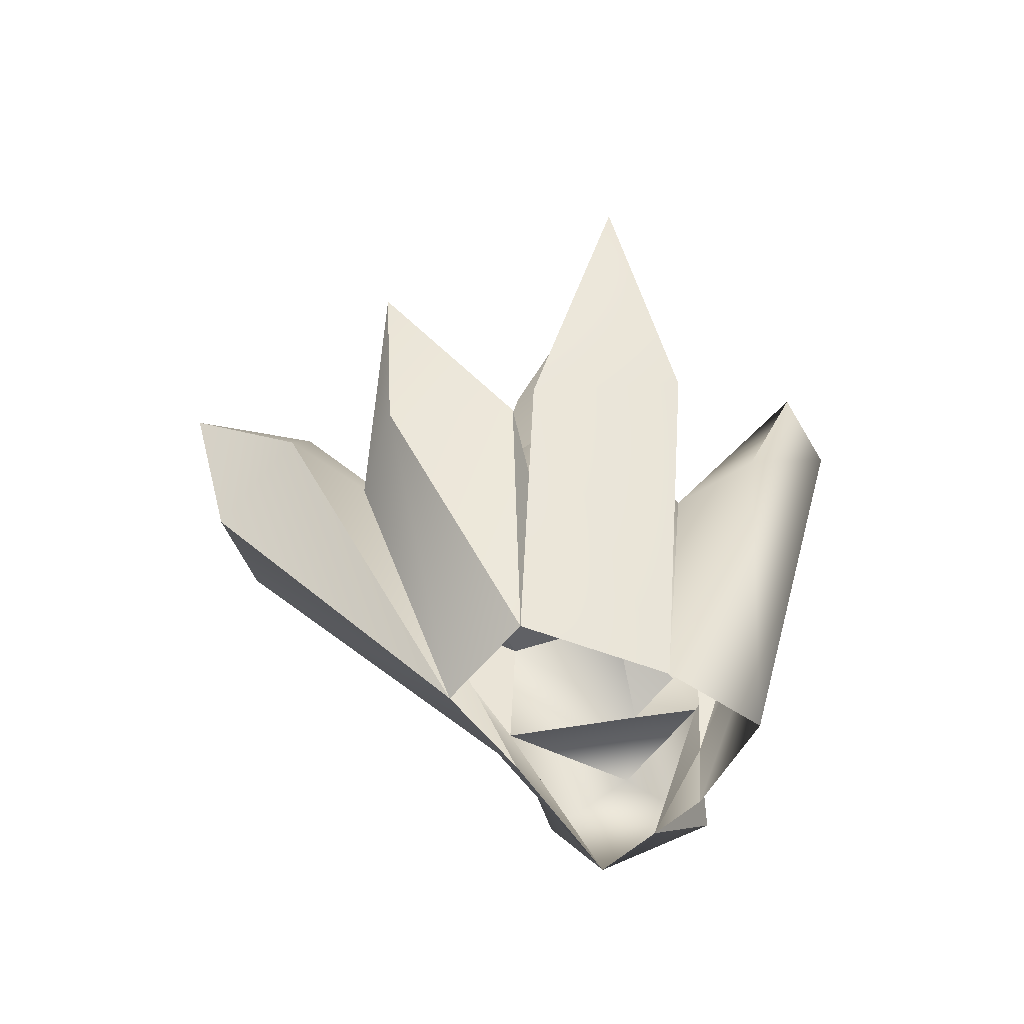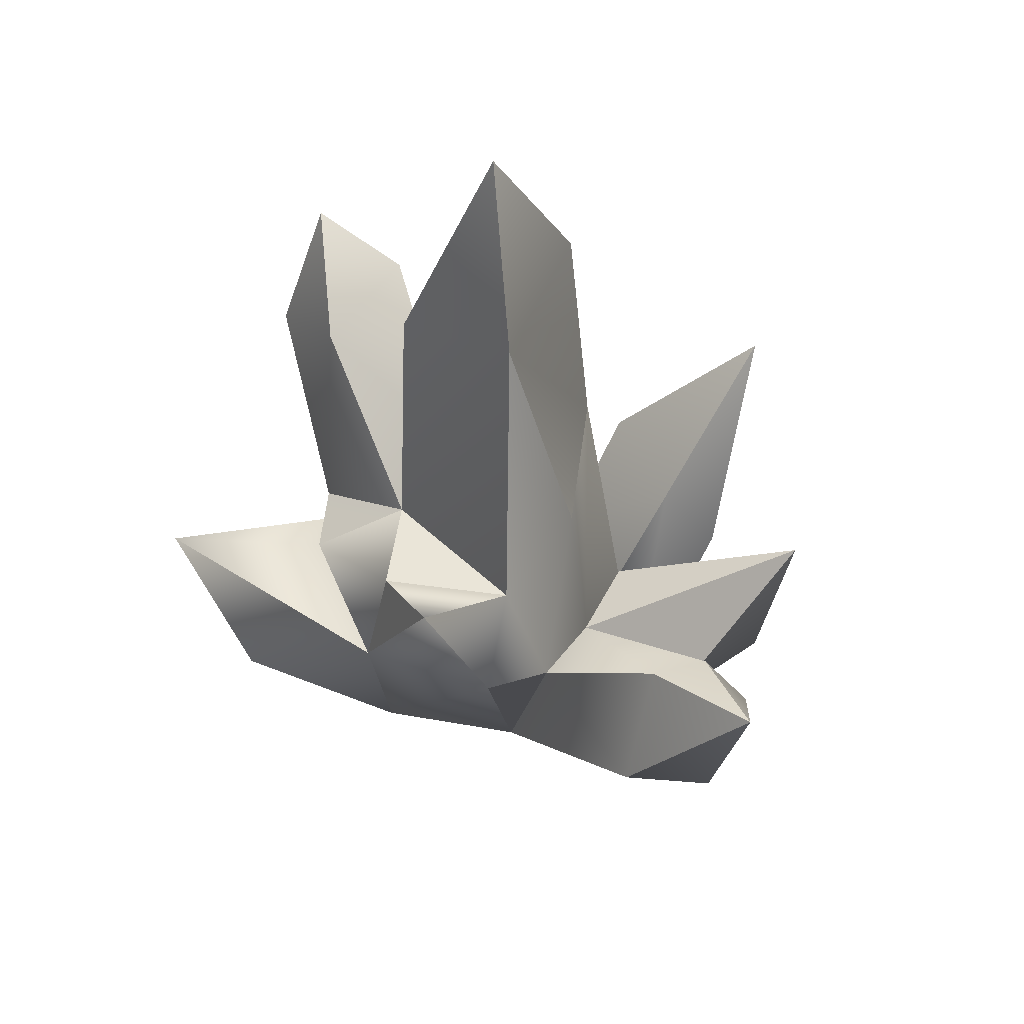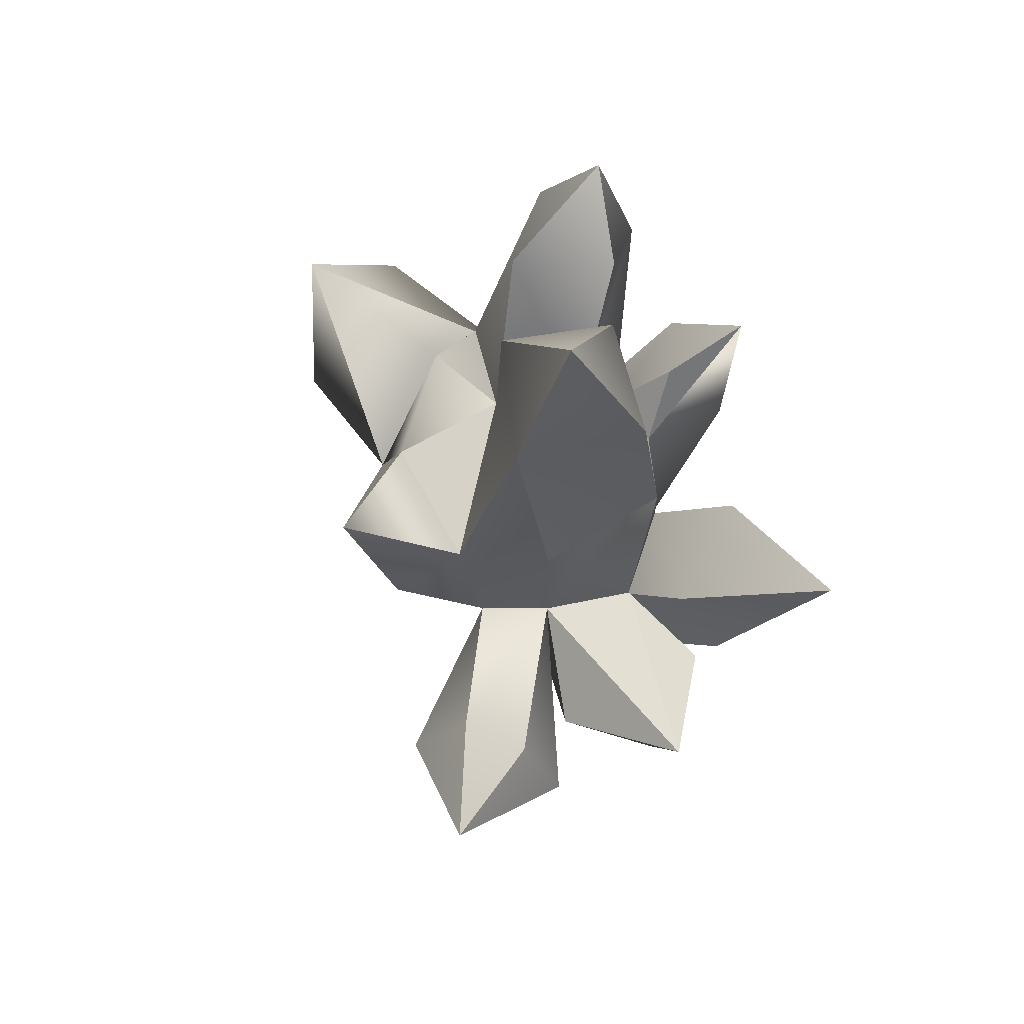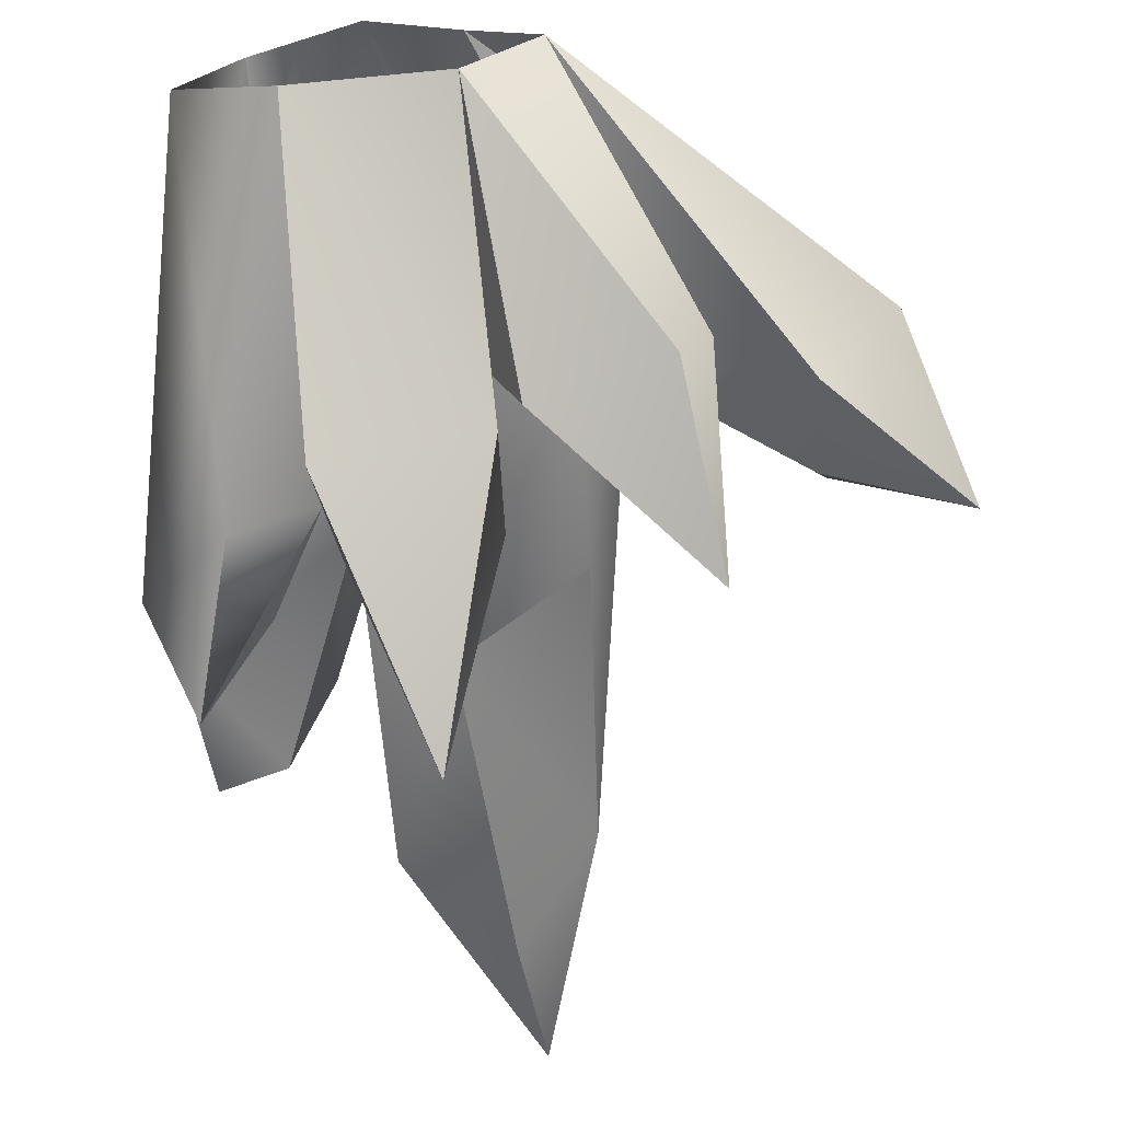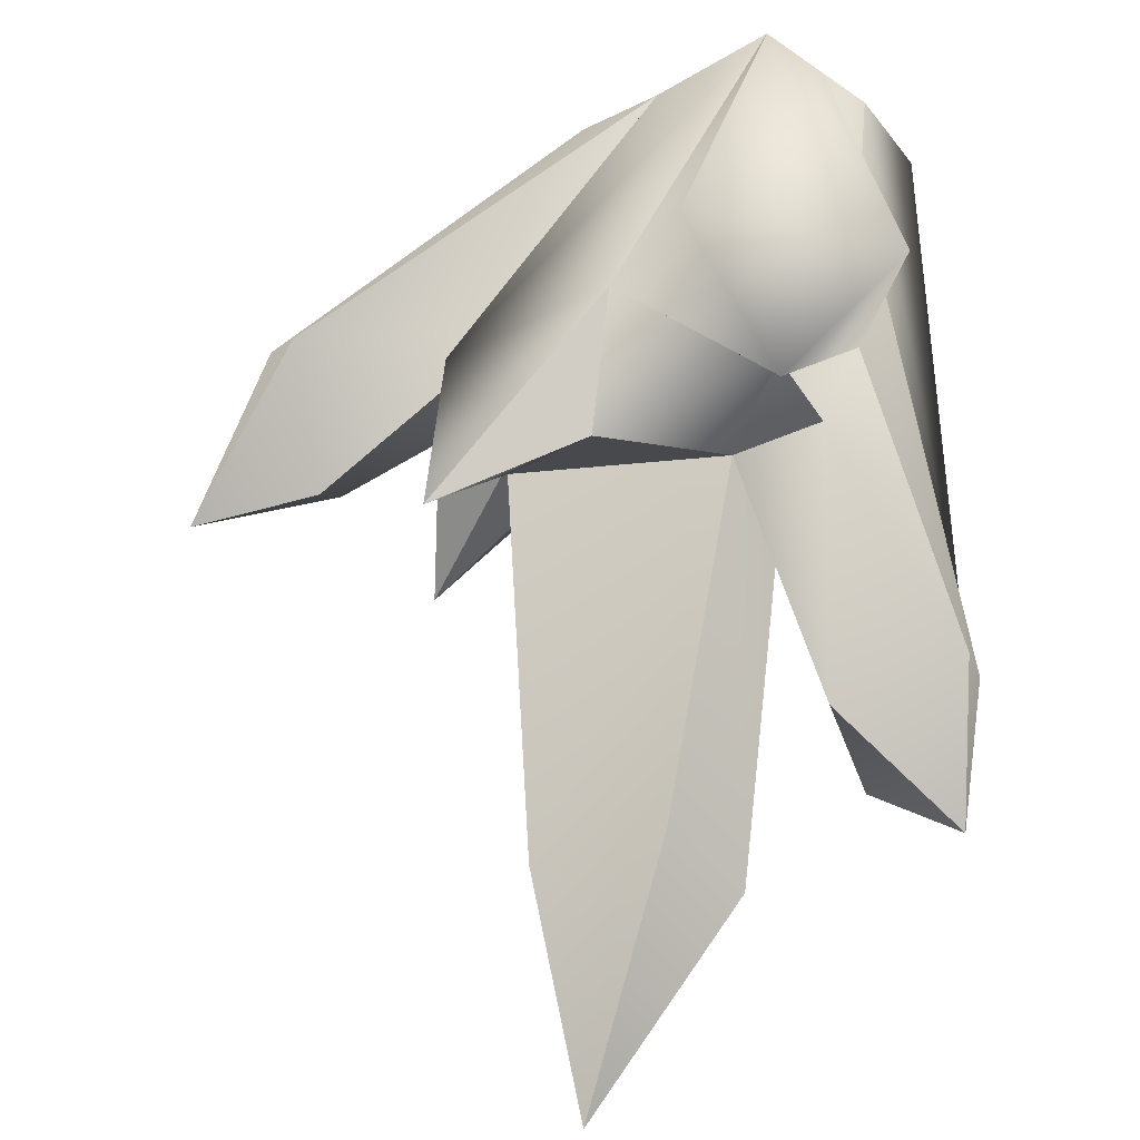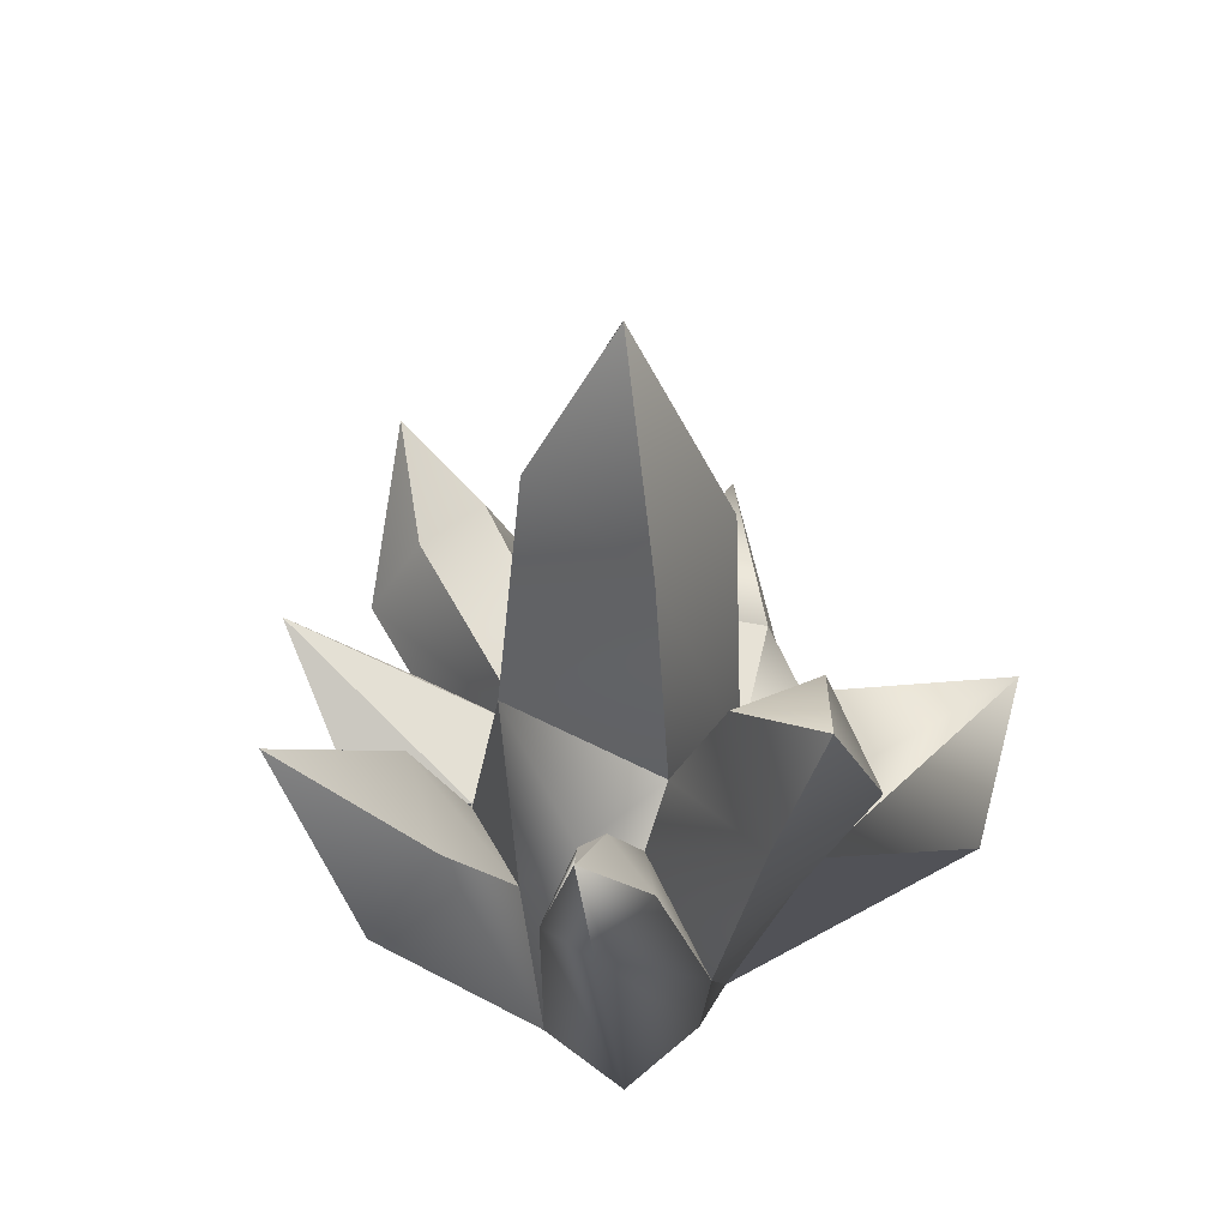
<metadata>
{"format":"obj","ext":"obj","renderer":"f3d","projection":"perspective","resolution":1024,"background":"white","views":[{"elev":-57.1,"azim":178.4,"up":"+Y"},{"elev":50.8,"azim":66.3,"up":"+Y"},{"elev":78.7,"azim":119.7,"up":"+Y"},{"elev":-70.5,"azim":9.2,"up":"+Z"},{"elev":69.2,"azim":-170.8,"up":"+Z"},{"elev":48.8,"azim":-106.1,"up":"+Y"}]}
</metadata>
<code>
g PerpStage_Cave_pebble01_08
v 131.8 -3.72 -88.18
v 131.9 -4.234 -88.24
v 131.7 -4.06 -88.15
v 132 -5.307 -87.97
v 132.3 -5.307 -88.16
v 132.9 -4.519 -88.03
v 132.4 -3.803 -88.22
v 132.8 -3.916 -87.99
v 132.7 -4.572 -88.27
v 132.5 -2.923 -88.13
v 132.2 -3.107 -87.85
v 132.5 -2.449 -87.85
v 132.4 -3.803 -88.22
v 132.2 -4.035 -87.78
v 132.2 -4.22 -88.07
v 132.1 -4.22 -87.88
v 132.2 -4.035 -87.78
v 132.4 -3.803 -88.22
v 132.3 -4.578 -88.21
v 132.3 -5.307 -88.16
v 132.2 -4.22 -88.07
v 132.4 -3.803 -88.22
v 132.2 -4.22 -88.07
v 131.8 -3.72 -88.18
v 132 -3.921 -88.03
v 132.4 -3.803 -88.22
v 132.7 -4.572 -88.27
v 132.3 -4.578 -88.21
v 132.2 -4.22 -88.07
v 131.9 -4.234 -88.24
v 131.8 -3.72 -88.18
v 132.3 -5.307 -88.16
v 131.8 -4.002 -87.94
v 131.8 -3.72 -88.18
v 131.7 -4.06 -88.15
v 132.1 -5.021 -87.65
v 132.1 -5.307 -87.67
v 132 -5.307 -87.97
v 132.7 -3.077 -87.8
v 132.5 -2.449 -87.85
v 132.4 -3.156 -87.55
v 132.4 -3.156 -87.55
v 132.5 -2.449 -87.85
v 132.2 -3.107 -87.85
v 132.4 -4.147 -87.51
v 132.2 -4.035 -87.78
v 132.1 -5.021 -87.65
v 132.1 -4.22 -87.88
v 131.8 -4.002 -87.94
v 132 -3.921 -88.03
v 131.8 -3.72 -88.18
v 132.9 -4.075 -87.69
v 132.8 -3.916 -87.99
v 132.7 -3.077 -87.8
v 133 -4.536 -87.82
v 132.9 -4.519 -88.03
v 132.4 -3.803 -88.22
v 132.5 -2.923 -88.13
v 132.7 -3.077 -87.8
v 132.8 -3.916 -87.99
v 132.4 -4.147 -87.51
v 132.7 -4.059 -87.31
v 132.9 -4.075 -87.69
v 132.5 -2.923 -88.13
v 132.5 -2.449 -87.85
v 132.7 -3.077 -87.8
v 132.9 -4.519 -88.03
v 132.9 -5.307 -88.05
v 132.7 -5.307 -88.32
v 132.7 -4.572 -88.27
v 132.7 -5.307 -87.8
v 133.6 -4.447 -87.87
v 133 -4.536 -87.82
v 133.4 -4.068 -88.01
v 133.8 -3.988 -88.2
v 132.9 -4.519 -88.03
v 133.5 -4.447 -88.41
v 132.9 -5.307 -88.05
v 133.4 -4.159 -88.24
v 133.8 -3.988 -88.2
v 133.4 -4.068 -88.01
v 133.4 -4.159 -88.24
v 132.9 -4.519 -88.03
v 133 -4.536 -87.82
v 133.8 -3.988 -88.2
v 133.5 -4.447 -88.41
v 133.8 -3.988 -88.2
v 133.7 -4.519 -88.14
v 132.9 -5.307 -88.05
v 132.9 -5.307 -88.05
v 133.7 -4.519 -88.14
v 133.6 -4.447 -87.87
v 132.7 -5.307 -87.8
v 133.8 -3.988 -88.2
v 132.9 -4.075 -87.69
v 133.1 -4.304 -87.53
v 133 -4.536 -87.82
v 133.1 -3.81 -87.31
v 132.7 -4.059 -87.31
v 133.1 -3.81 -87.31
v 132.9 -4.075 -87.69
v 132.7 -4.43 -87.22
v 132.4 -5.307 -87.39
v 133.1 -4.304 -87.53
v 132.7 -5.307 -87.8
v 133.1 -4.304 -87.53
v 133.1 -3.81 -87.31
v 132.7 -4.43 -87.22
v 132.7 -4.059 -87.31
v 132.7 -4.43 -87.22
v 133.1 -3.81 -87.31
v 132.7 -4.518 -88.66
v 132.7 -5.307 -88.32
v 132.3 -5.307 -88.16
v 132.2 -4.518 -88.7
v 132.4 -3.776 -88.91
v 132.6 -4.199 -88.47
v 132.7 -4.572 -88.27
v 132.7 -5.307 -88.32
v 132.7 -4.518 -88.66
v 132.4 -3.776 -88.91
v 132.3 -4.578 -88.21
v 132.2 -4.199 -88.46
v 132.3 -5.307 -88.16
v 132.2 -4.518 -88.7
v 132.4 -3.776 -88.91
v 132.6 -4.199 -88.47
v 132.4 -3.776 -88.91
v 132.2 -4.199 -88.46
v 132.3 -4.578 -88.21
v 132.7 -4.572 -88.27
v 132.7 -5.307 -88.32
v 132.7 -4.559 -88.61
v 133.1 -4.63 -88.63
v 133.2 -4.072 -88.73
v 132.9 -5.307 -88.05
v 133.2 -4.566 -88.31
v 132.9 -4.519 -88.03
v 132.7 -4.549 -88.27
v 132.7 -4.559 -88.61
v 132.7 -5.307 -88.32
v 132.9 -4.519 -88.03
v 133.2 -4.072 -88.73
v 132.7 -4.549 -88.27
v 132.7 -4.549 -88.27
v 133.2 -4.072 -88.73
v 132.7 -4.559 -88.61
v 133.2 -4.566 -88.31
v 133.2 -4.072 -88.73
v 132.9 -4.519 -88.03
v 133.1 -4.63 -88.63
v 133.2 -4.566 -88.31
v 132.9 -5.307 -88.05
v 132.7 -5.307 -88.32
v 133.2 -4.072 -88.73
v 132 -4.457 -86.85
v 132.3 -5.307 -87.54
v 132.4 -5.307 -87.39
v 132.6 -4.457 -86.82
v 132.3 -4.002 -86.68
v 132.3 -5.307 -87.54
v 132 -4.457 -86.85
v 132.1 -4.419 -87.34
v 132.3 -4.292 -87.2
v 132.3 -4.002 -86.68
v 132.7 -4.43 -87.22
v 132.1 -4.419 -87.34
v 132.6 -4.457 -86.82
v 132.7 -4.43 -87.22
v 132.3 -4.002 -86.68
v 132.4 -5.307 -87.39
v 132 -4.457 -86.85
v 132.3 -4.002 -86.68
v 132.1 -4.419 -87.34
v 132.3 -4.292 -87.2
v 132.1 -4.184 -87.3
v 132.1 -4.419 -87.34
v 131.7 -3.647 -87.33
v 132 -3.483 -87.4
v 131.7 -3.251 -87.52
v 132.4 -4.147 -87.51
v 132.1 -5.021 -87.65
v 132.1 -5.307 -87.67
v 132.3 -5.307 -87.54
v 132.1 -5.021 -87.65
v 132.3 -5.307 -87.54
v 132.1 -4.419 -87.34
v 131.7 -3.647 -87.33
v 131.6 -3.712 -87.67
v 131.7 -3.251 -87.52
v 131.9 -3.373 -87.72
v 131.7 -3.251 -87.52
v 132 -3.483 -87.4
v 132.2 -4.035 -87.78
v 132.4 -4.147 -87.51
v 131.7 -3.251 -87.52
v 131.9 -3.373 -87.72
v 131.6 -3.712 -87.67
v 132.1 -5.021 -87.65
v 132.1 -4.22 -87.88
v 132.2 -4.035 -87.78
v 132.1 -4.22 -87.88
v 131.6 -3.712 -87.67
v 131.9 -3.373 -87.72
v 132.3 -4.292 -87.2
v 132.7 -4.43 -87.22
v 132.7 -4.059 -87.31
v 132.3 -4.292 -87.2
v 132.4 -4.147 -87.51
v 132.1 -4.184 -87.3
v 132.7 -3.077 -87.8
v 132.4 -3.156 -87.55
v 132.4 -4.147 -87.51
v 132.9 -4.075 -87.69
v 132.1 -4.22 -87.88
v 132.2 -4.22 -88.07
v 132 -3.921 -88.03
v 132.7 -5.307 -87.8
v 133 -4.536 -87.82
v 133.1 -4.304 -87.53
v 132.3 -4.292 -87.2
v 132.7 -4.059 -87.31
v 132.4 -4.147 -87.51
f 1 2 3
f 4 3 2
f 4 2 5
f 6 7 8
f 7 6 9
f 10 11 12
f 11 10 13
f 11 13 14
f 15 16 17
f 15 17 18
f 19 20 21
f 19 21 22
f 23 24 25
f 26 27 28
f 29 30 31
f 32 30 29
f 33 34 35
f 36 33 35
f 37 36 35
f 35 38 37
f 39 40 41
f 42 43 44
f 45 42 44
f 45 44 46
f 47 48 49
f 48 50 49
f 49 50 51
f 52 53 54
f 52 55 53
f 53 55 56
f 57 58 59
f 57 59 60
f 61 62 63
f 64 65 66
f 67 68 69
f 67 69 70
f 71 72 73
f 72 74 73
f 72 75 74
f 76 77 78
f 76 79 77
f 77 79 80
f 81 82 83
f 81 83 84
f 82 81 85
f 86 87 88
f 88 89 86
f 90 91 92
f 90 92 93
f 91 94 92
f 95 96 97
f 95 98 96
f 99 100 101
f 102 103 104
f 104 103 105
f 106 107 108
f 109 110 111
f 112 113 114
f 112 114 115
f 115 116 112
f 117 118 119
f 117 119 120
f 120 121 117
f 122 123 124
f 124 123 125
f 123 126 125
f 127 128 129
f 130 127 129
f 130 131 127
f 132 133 134
f 133 135 134
f 136 137 138
f 139 140 141
f 142 143 144
f 145 146 147
f 148 149 150
f 151 152 153
f 151 153 154
f 151 155 152
f 156 157 158
f 156 158 159
f 156 159 160
f 161 162 163
f 164 165 166
f 165 164 167
f 168 169 170
f 171 169 168
f 172 173 174
f 175 176 177
f 176 178 177
f 176 179 178
f 178 179 180
f 179 176 181
f 182 183 184
f 185 186 187
f 185 187 188
f 185 188 189
f 190 189 188
f 191 192 193
f 194 191 193
f 194 193 195
f 196 197 198
f 199 198 200
f 201 202 203
f 201 203 204
f 205 206 207
f 208 209 210
f 211 212 213
f 211 213 214
f 215 216 217
f 218 219 220
f 221 222 223

</code>
